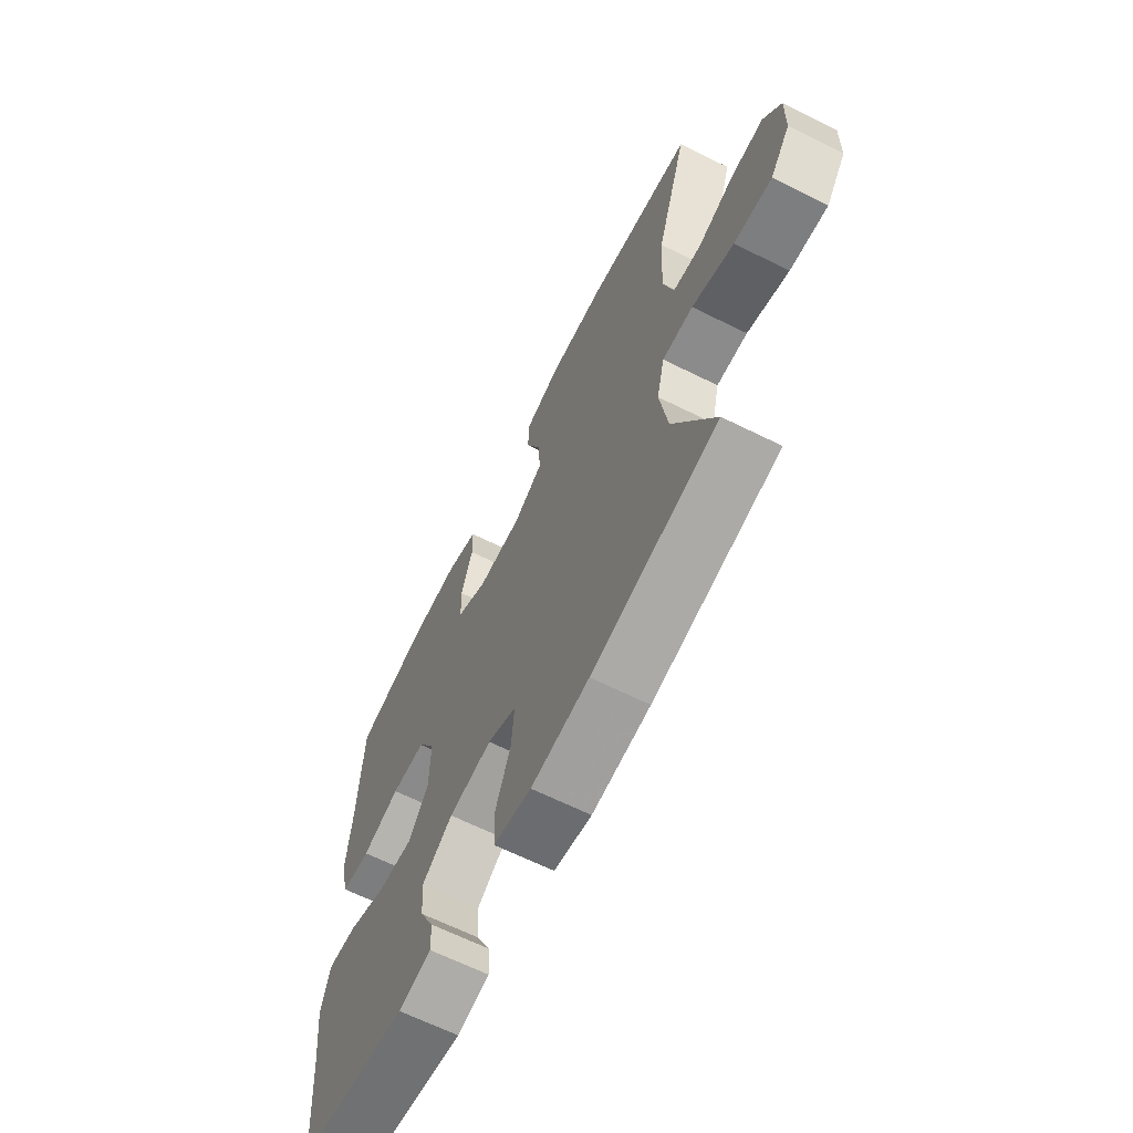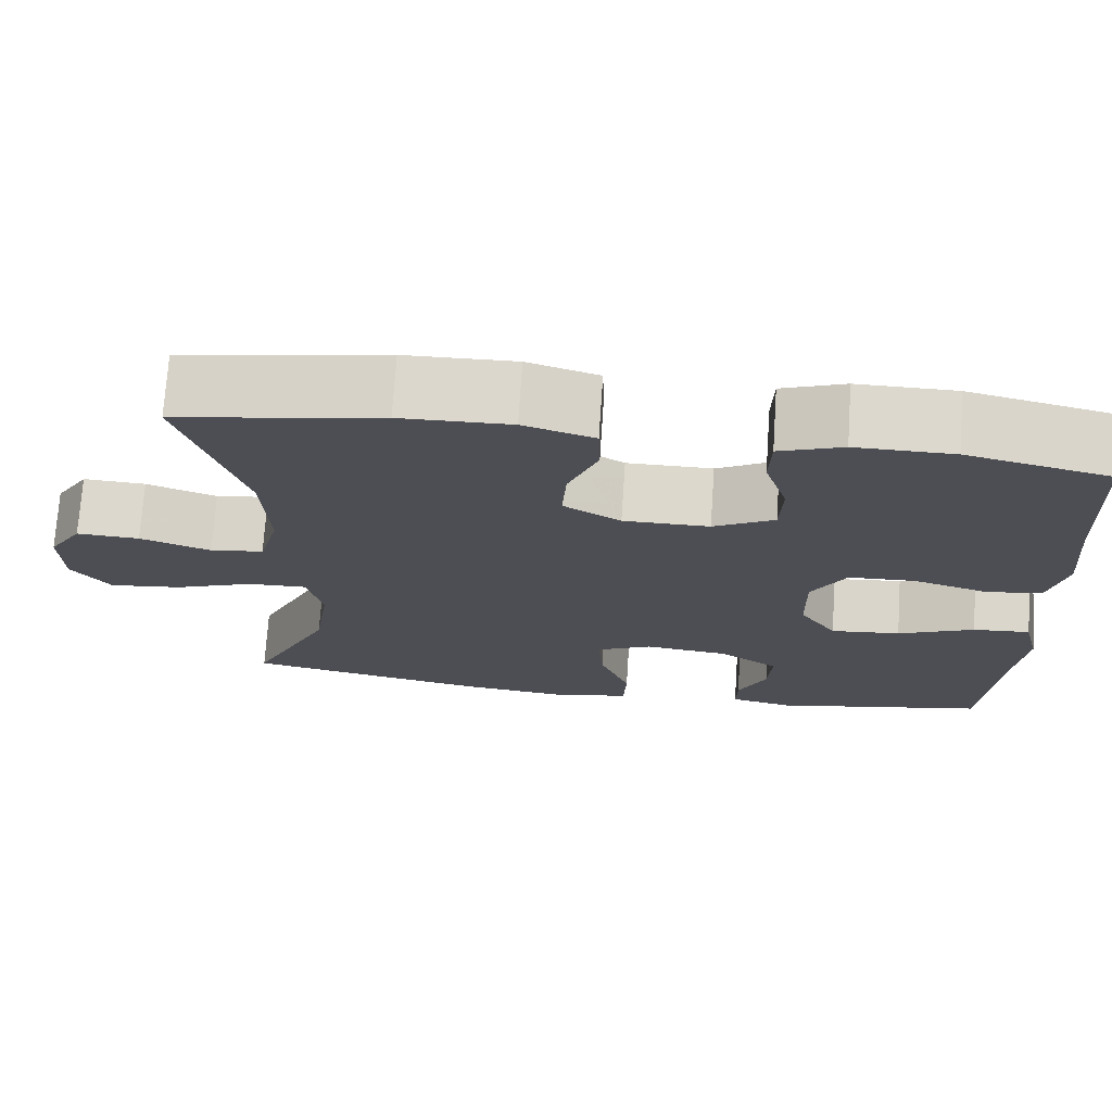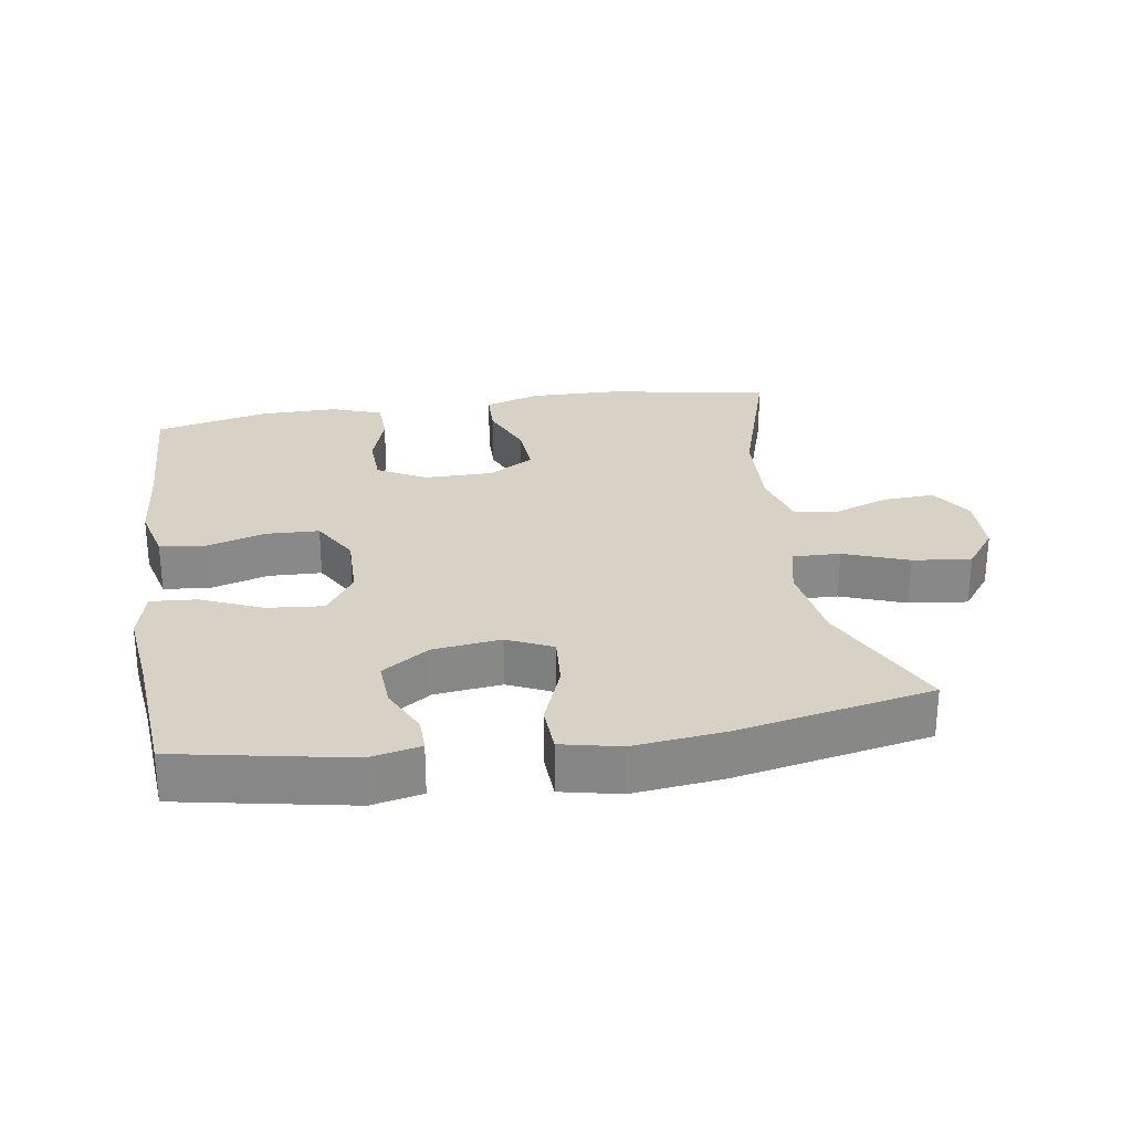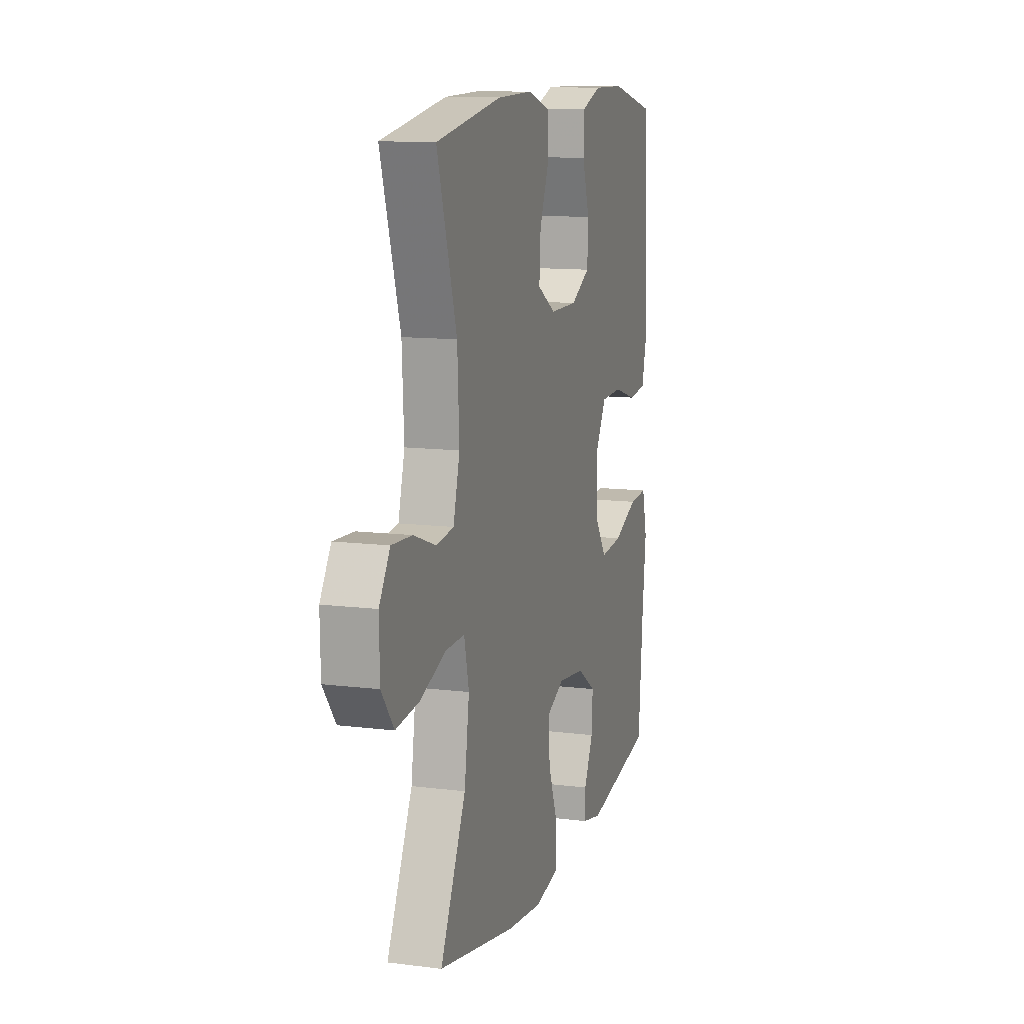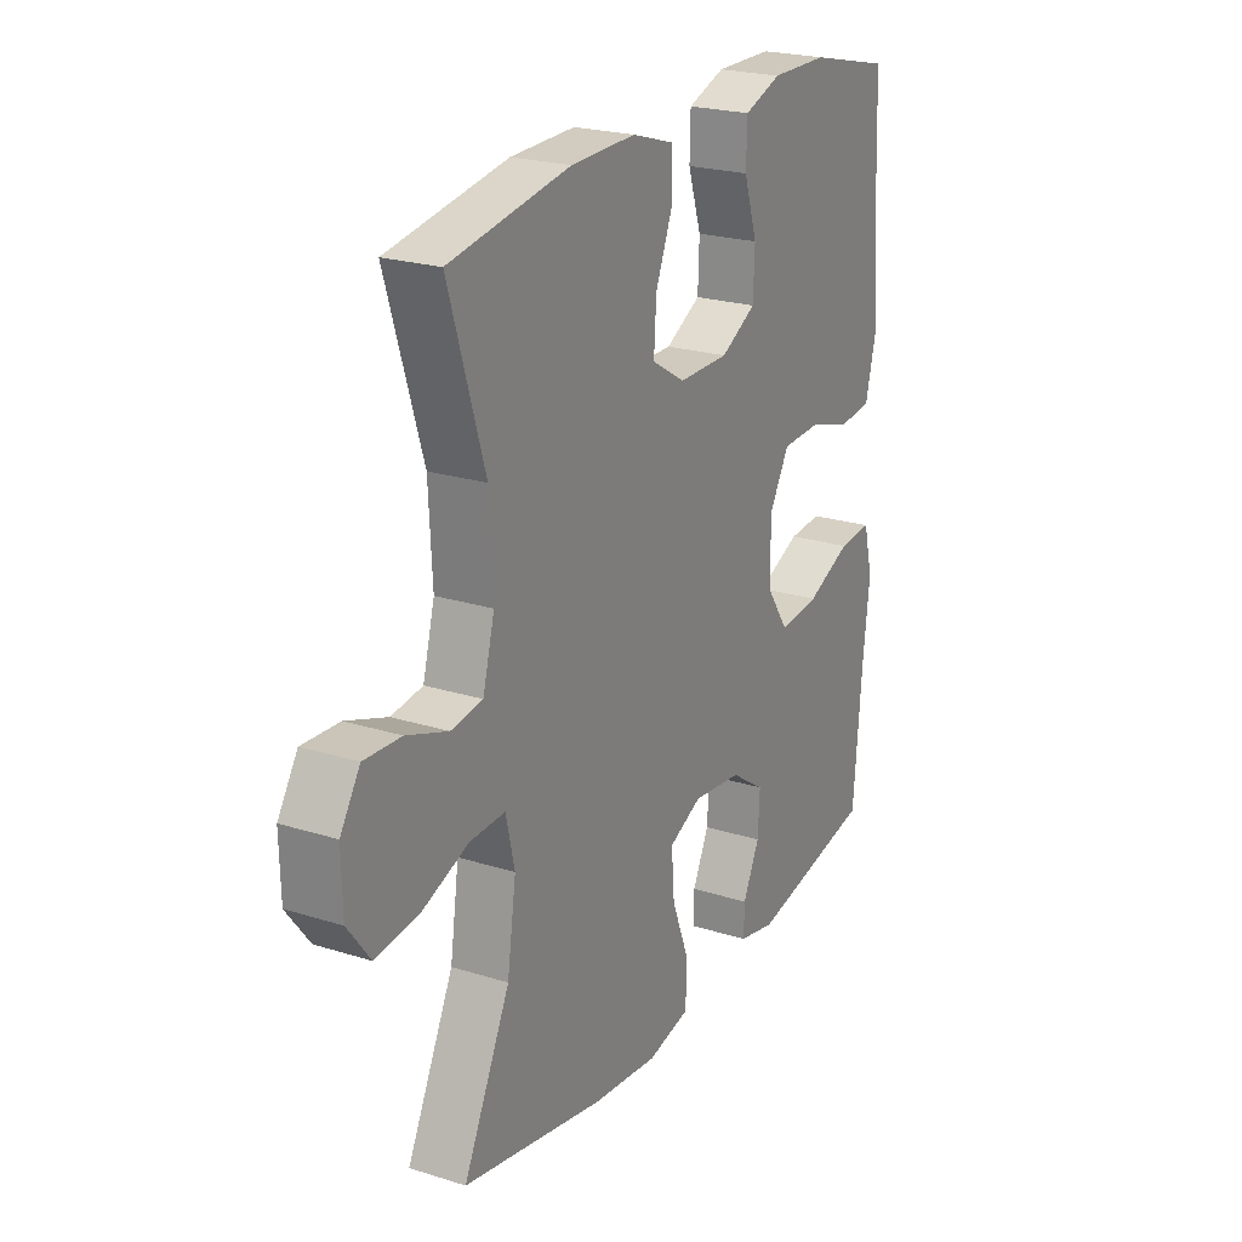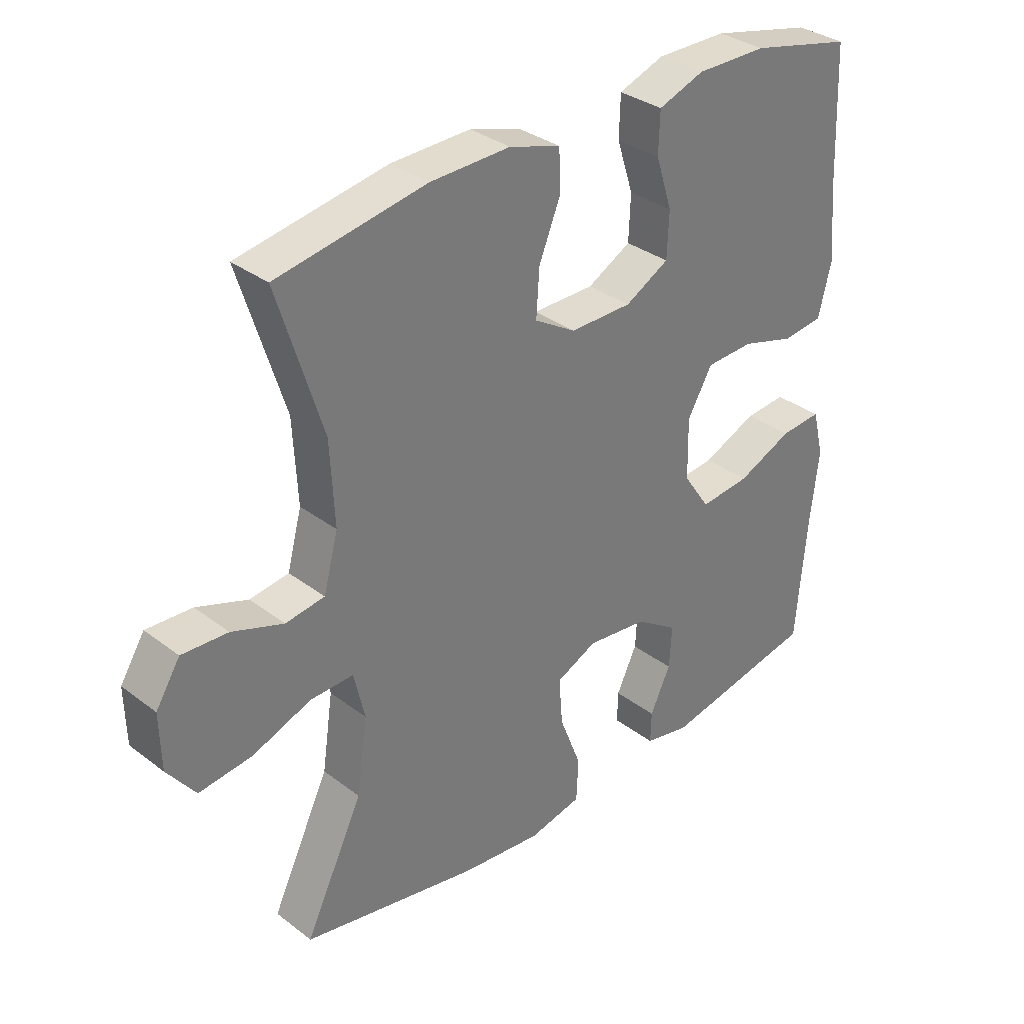
<metadata>
{"format":"obj","ext":"obj","renderer":"f3d","projection":"perspective","resolution":1024,"background":"white","views":[{"elev":-65.5,"azim":-116.5,"up":"+Z"},{"elev":72.7,"azim":3.8,"up":"+Z"},{"elev":27.3,"azim":171.1,"up":"+Y"},{"elev":11.8,"azim":-73.1,"up":"+Z"},{"elev":22.9,"azim":-61.8,"up":"+Z"},{"elev":33.5,"azim":-44.0,"up":"+Z"}]}
</metadata>
<code>
v -0.5 0.07 -0.5
v -0.405 0.07 -0.303
v -0.387 0.07 -0.18
v -0.405 0.07 -0.102
v -0.476 0.07 -0.104
v -0.572 0.07 -0.14
v -0.659 0.07 -0.15
v -0.705 0.07 -0.089
v -0.707 0.07 0.003
v -0.667 0.07 0.066
v -0.592 0.07 0.062
v -0.508 0.07 0.032
v -0.444 0.07 0.041
v -0.42 0.07 0.13
v -0.427 0.07 0.265
v -0.5 0.07 0.5
v -0.256 0.07 0.542
v -0.125 0.07 0.545
v -0.041 0.07 0.519
v -0.039 0.07 0.452
v -0.074 0.07 0.366
v -0.079 0.07 0.29
v -0.011 0.07 0.249
v 0.091 0.07 0.249
v 0.163 0.07 0.288
v 0.166 0.07 0.362
v 0.139 0.07 0.446
v 0.141 0.07 0.513
v 0.216 0.07 0.54
v 0.332 0.07 0.539
v 0.5 0.07 0.5
v 0.509 0.07 0.285
v 0.52 0.07 0.157
v 0.499 0.07 0.072
v 0.432 0.07 0.064
v 0.344 0.07 0.09
v 0.265 0.07 0.087
v 0.224 0.07 0.016
v 0.226 0.07 -0.084
v 0.27 0.07 -0.149
v 0.353 0.07 -0.141
v 0.444 0.07 -0.102
v 0.512 0.07 -0.097
v 0.531 0.07 -0.173
v 0.517 0.07 -0.295
v 0.5 0.07 -0.5
v 0.245 0.07 -0.549
v 0.17 0.07 -0.533
v 0.171 0.07 -0.481
v 0.205 0.07 -0.41
v 0.209 0.07 -0.34
v 0.139 0.07 -0.293
v 0.039 0.07 -0.281
v -0.028 0.07 -0.312
v -0.022 0.07 -0.39
v 0.014 0.07 -0.483
v 0.011 0.07 -0.554
v -0.076 0.07 -0.573
v -0.21 0.07 -0.558
v -0.5 0 -0.5
v -0.405 0 -0.303
v -0.387 0 -0.18
v -0.405 0 -0.102
v -0.476 0 -0.104
v -0.572 0 -0.14
v -0.659 0 -0.15
v -0.705 0 -0.089
v -0.707 0 0.003
v -0.667 0 0.066
v -0.592 0 0.062
v -0.508 0 0.032
v -0.444 0 0.041
v -0.42 0 0.13
v -0.427 0 0.265
v -0.5 0 0.5
v -0.256 0 0.542
v -0.125 0 0.545
v -0.041 0 0.519
v -0.039 0 0.452
v -0.074 0 0.366
v -0.079 0 0.29
v -0.011 0 0.249
v 0.091 0 0.249
v 0.163 0 0.288
v 0.166 0 0.362
v 0.139 0 0.446
v 0.141 0 0.513
v 0.216 0 0.54
v 0.332 0 0.539
v 0.5 0 0.5
v 0.509 0 0.285
v 0.52 0 0.157
v 0.499 0 0.072
v 0.432 0 0.064
v 0.344 0 0.09
v 0.265 0 0.087
v 0.224 0 0.016
v 0.226 0 -0.084
v 0.27 0 -0.149
v 0.353 0 -0.141
v 0.444 0 -0.102
v 0.512 0 -0.097
v 0.531 0 -0.173
v 0.517 0 -0.295
v 0.5 0 -0.5
v 0.245 0 -0.549
v 0.17 0 -0.533
v 0.171 0 -0.481
v 0.205 0 -0.41
v 0.209 0 -0.34
v 0.139 0 -0.293
v 0.039 0 -0.281
v -0.028 0 -0.312
v -0.022 0 -0.39
v 0.014 0 -0.483
v 0.011 0 -0.554
v -0.076 0 -0.573
v -0.21 0 -0.558
f 58 59 1 2
f 55 56 57 58
f 54 55 58 2
f 53 54 2 3
f 52 53 3 4
f 47 48 49 50
f 45 46 47 50
f 45 50 51
f 44 45 51 52
f 41 42 43 44
f 40 41 44 52
f 33 34 35 36
f 32 33 36 37
f 31 32 37
f 30 31 37 38
f 26 27 28 29
f 25 26 29 30
f 18 19 20 21
f 18 21 22
f 15 16 17 18
f 14 15 18 22
f 13 14 22 23
f 9 10 11 12
f 9 12 13
f 8 9 13
f 5 6 7 8
f 4 5 8 13
f 39 40 52 4
f 25 30 38
f 24 25 38 39
f 23 24 39
f 4 13 23 39
f 61 60 118 117
f 117 116 115 114
f 61 117 114 113
f 62 61 113 112
f 63 62 112 111
f 109 108 107 106
f 109 106 105 104
f 110 109 104
f 111 110 104 103
f 103 102 101 100
f 111 103 100 99
f 95 94 93 92
f 96 95 92 91
f 96 91 90
f 97 96 90 89
f 88 87 86 85
f 89 88 85 84
f 80 79 78 77
f 81 80 77
f 77 76 75 74
f 81 77 74 73
f 82 81 73 72
f 71 70 69 68
f 72 71 68
f 72 68 67
f 67 66 65 64
f 72 67 64 63
f 63 111 99 98
f 97 89 84
f 98 97 84 83
f 98 83 82
f 98 82 72 63
f 1 60 61 2
f 2 61 62 3
f 3 62 63 4
f 4 63 64 5
f 5 64 65 6
f 6 65 66 7
f 7 66 67 8
f 8 67 68 9
f 9 68 69 10
f 10 69 70 11
f 11 70 71 12
f 12 71 72 13
f 13 72 73 14
f 14 73 74 15
f 15 74 75 16
f 16 75 76 17
f 17 76 77 18
f 18 77 78 19
f 19 78 79 20
f 20 79 80 21
f 21 80 81 22
f 22 81 82 23
f 23 82 83 24
f 24 83 84 25
f 25 84 85 26
f 26 85 86 27
f 27 86 87 28
f 28 87 88 29
f 29 88 89 30
f 30 89 90 31
f 31 90 91 32
f 32 91 92 33
f 33 92 93 34
f 34 93 94 35
f 35 94 95 36
f 36 95 96 37
f 37 96 97 38
f 38 97 98 39
f 39 98 99 40
f 40 99 100 41
f 41 100 101 42
f 42 101 102 43
f 43 102 103 44
f 44 103 104 45
f 45 104 105 46
f 46 105 106 47
f 47 106 107 48
f 48 107 108 49
f 49 108 109 50
f 50 109 110 51
f 51 110 111 52
f 52 111 112 53
f 53 112 113 54
f 54 113 114 55
f 55 114 115 56
f 56 115 116 57
f 57 116 117 58
f 58 117 118 59
f 59 118 60 1

</code>
